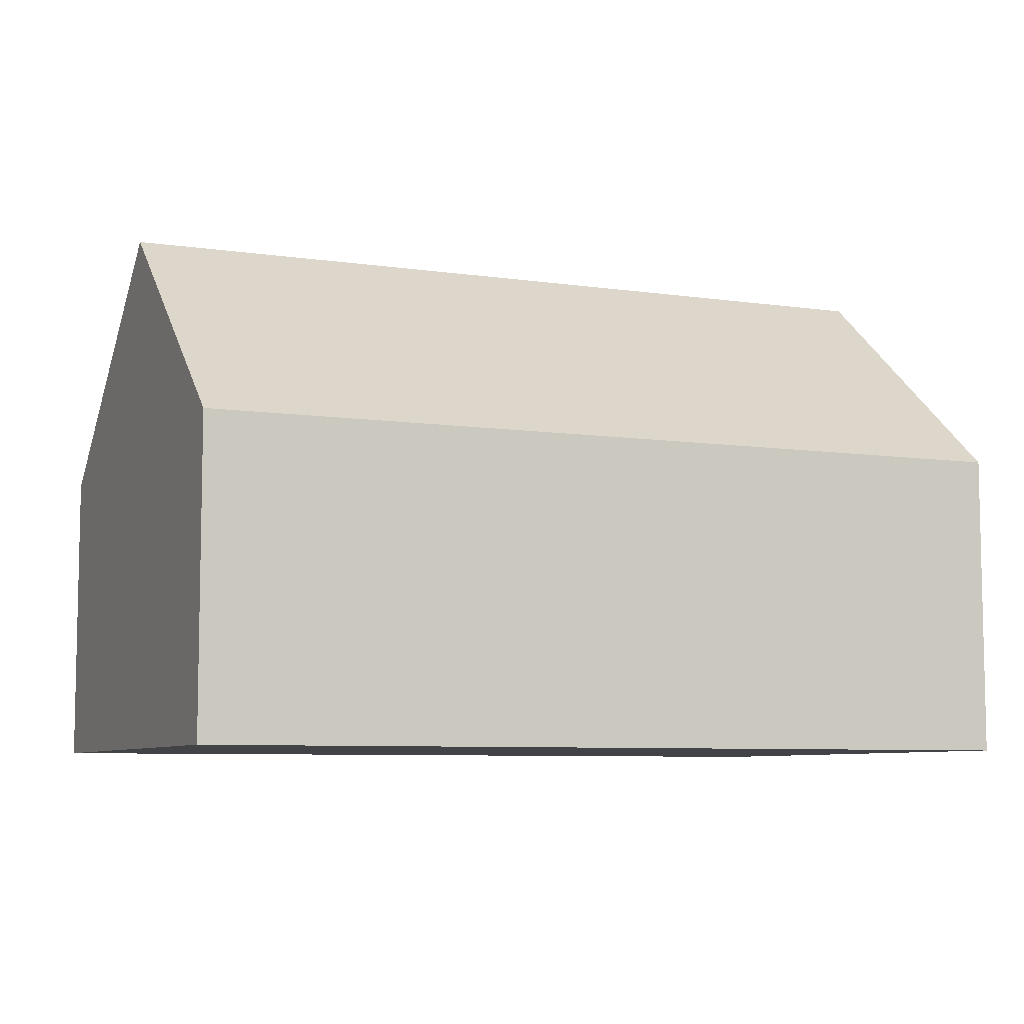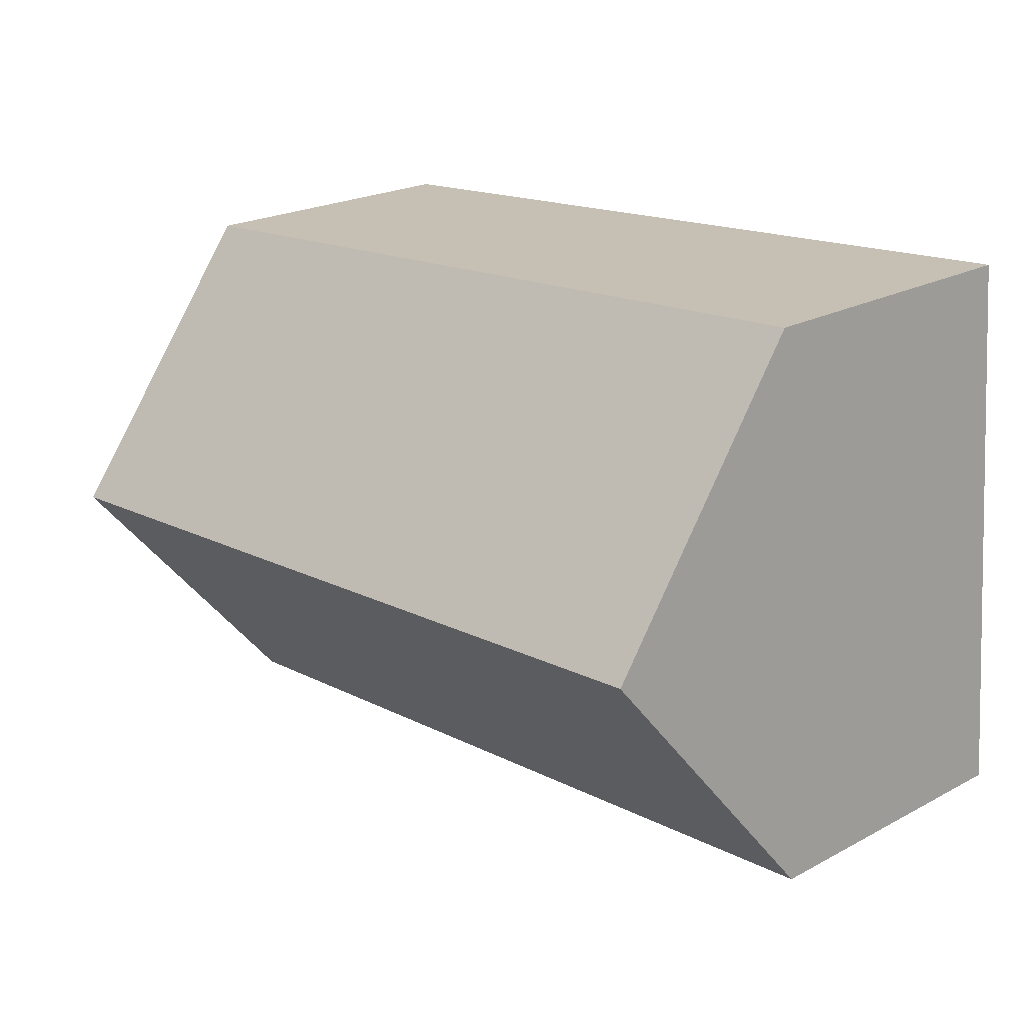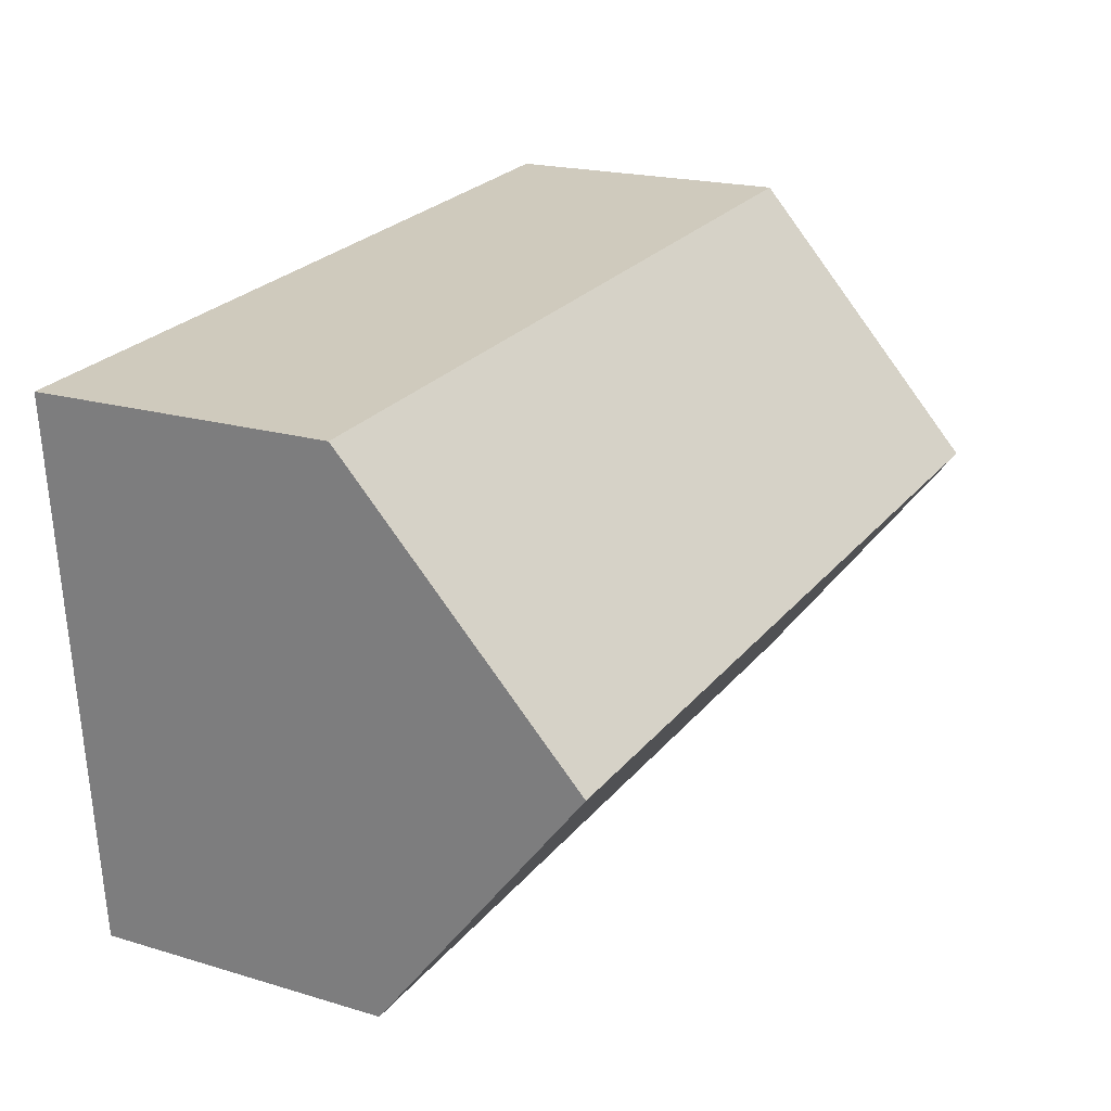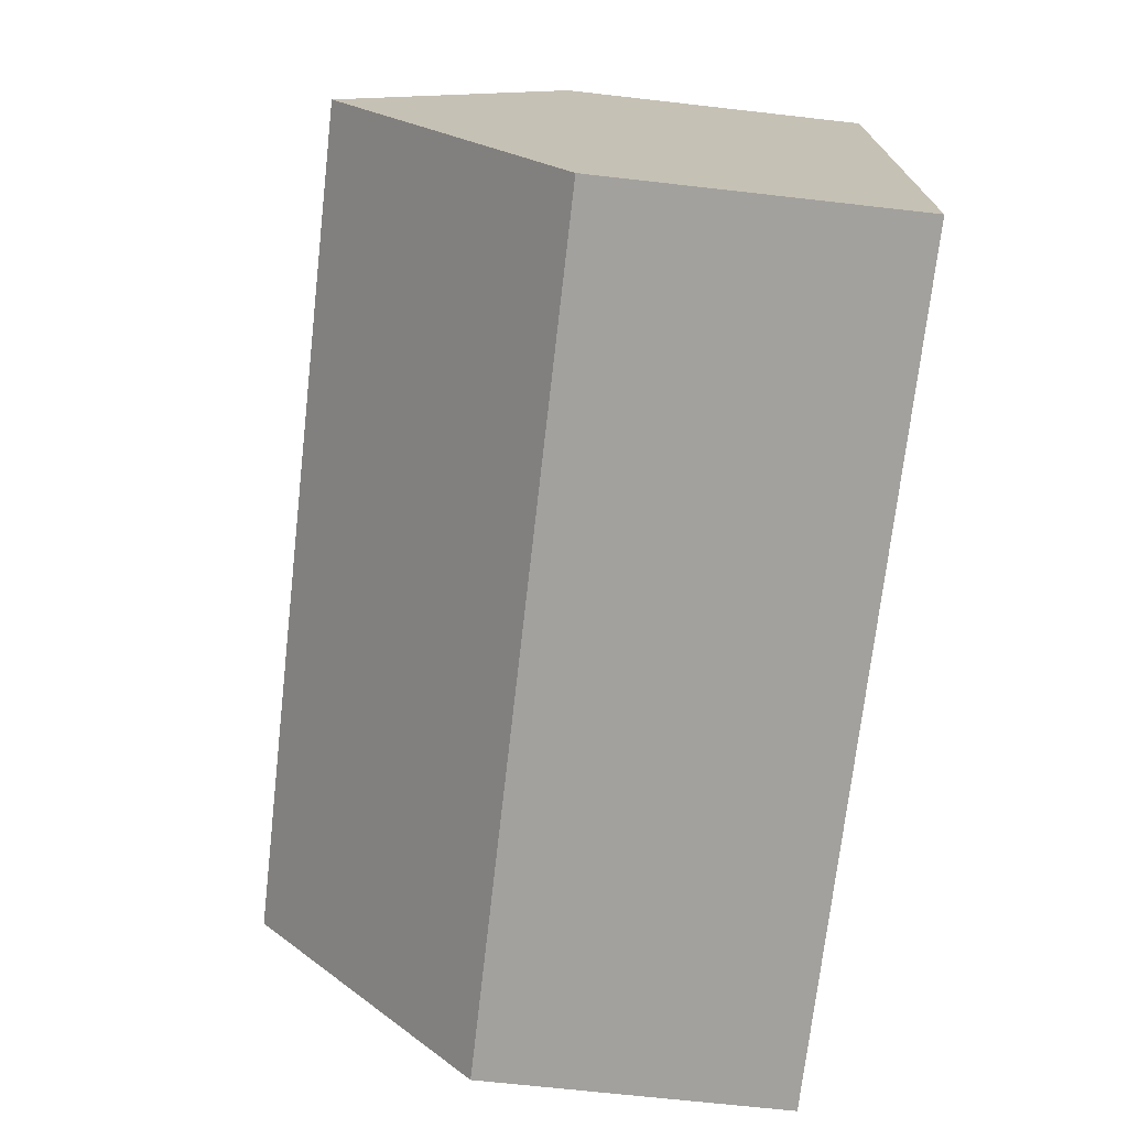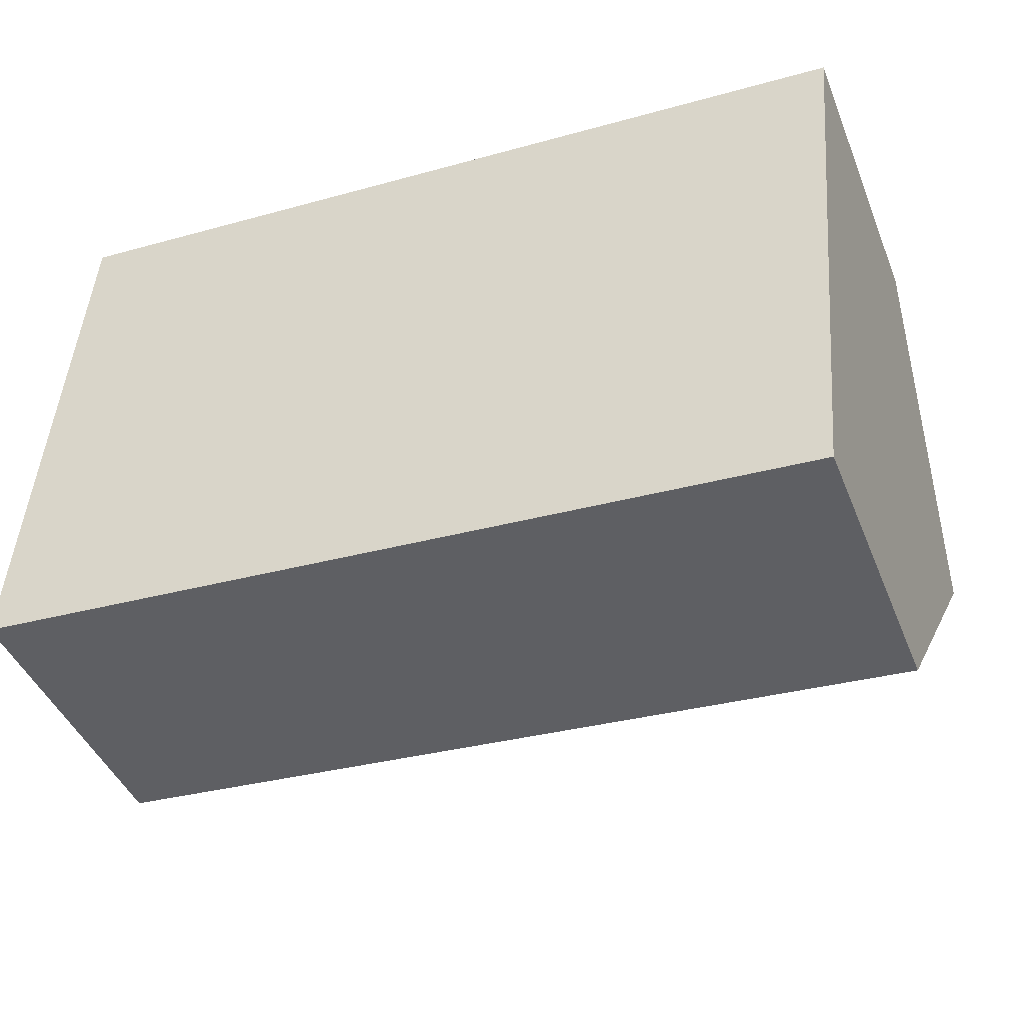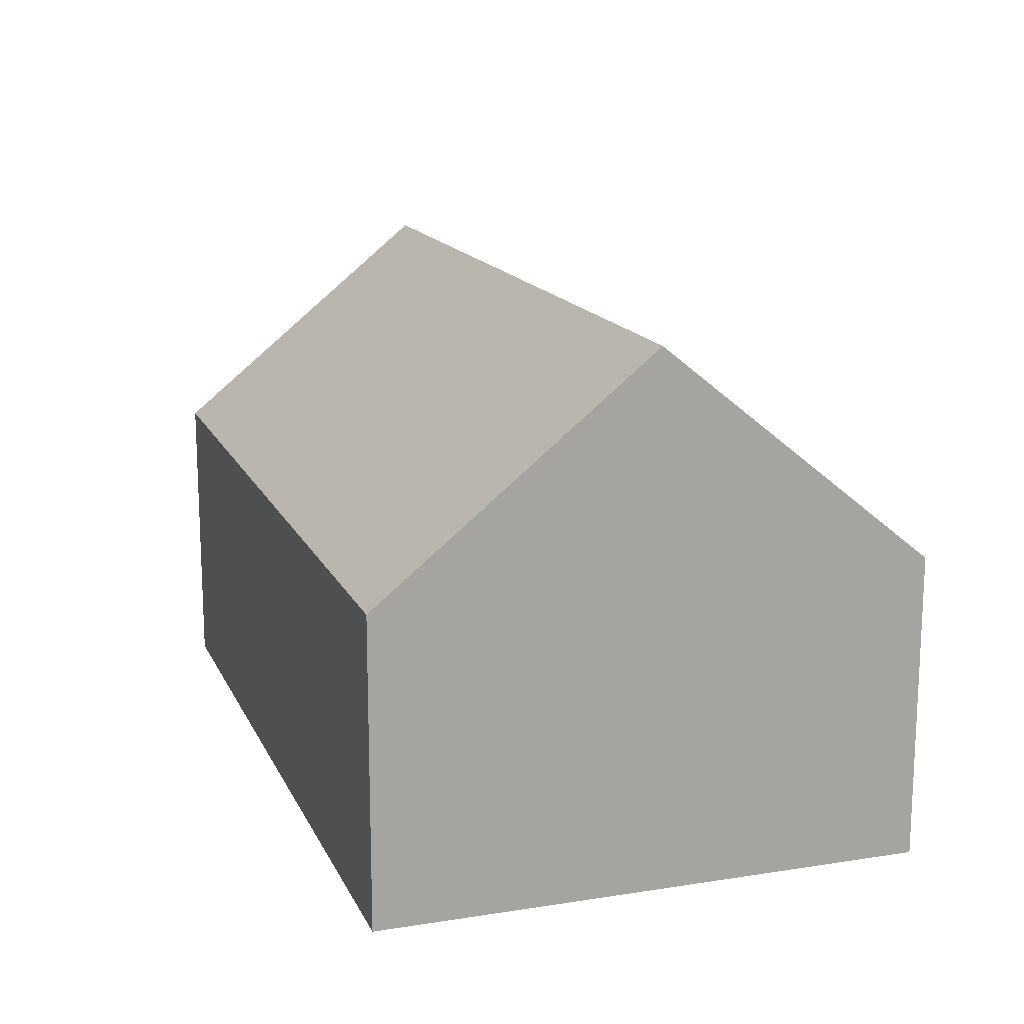
<metadata>
{"format":"obj","ext":"obj","renderer":"f3d","projection":"perspective","resolution":1024,"background":"white","views":[{"elev":-7.4,"azim":162.0,"up":"+Y"},{"elev":22.1,"azim":-132.8,"up":"+Z"},{"elev":19.4,"azim":119.3,"up":"+Z"},{"elev":-67.4,"azim":-96.5,"up":"+Z"},{"elev":-43.8,"azim":21.2,"up":"+Z"},{"elev":15.4,"azim":-103.9,"up":"+Y"}]}
</metadata>
<code>
v  18.05 11.02 4.33
v  0.886 6.375 11.47
v  18.55 6.375 10.05
v  0.443 11.02 5.739
v  17.55 6.382 -1.387
v  0 6.367 3.899e-16
v  0 0 0
v  0.443 -3.514e-16 5.739
v  0.886 -7.023e-16 11.47
v  18.55 -6.157e-16 10.05
v  18.05 -2.651e-16 4.33
v  17.55 8.493e-17 -1.387
g defaultobject
f 1 2 3
f 2 1 4
f 5 4 1
f 4 5 6
f 7 4 6
f 4 7 2
f 2 7 8
f 2 8 9
f 9 3 2
f 3 9 10
f 10 1 3
f 1 10 5
f 5 10 11
f 5 11 12
f 12 6 5
f 6 12 7
f 8 10 9
f 10 8 7
f 10 7 11
f 11 7 12

</code>
